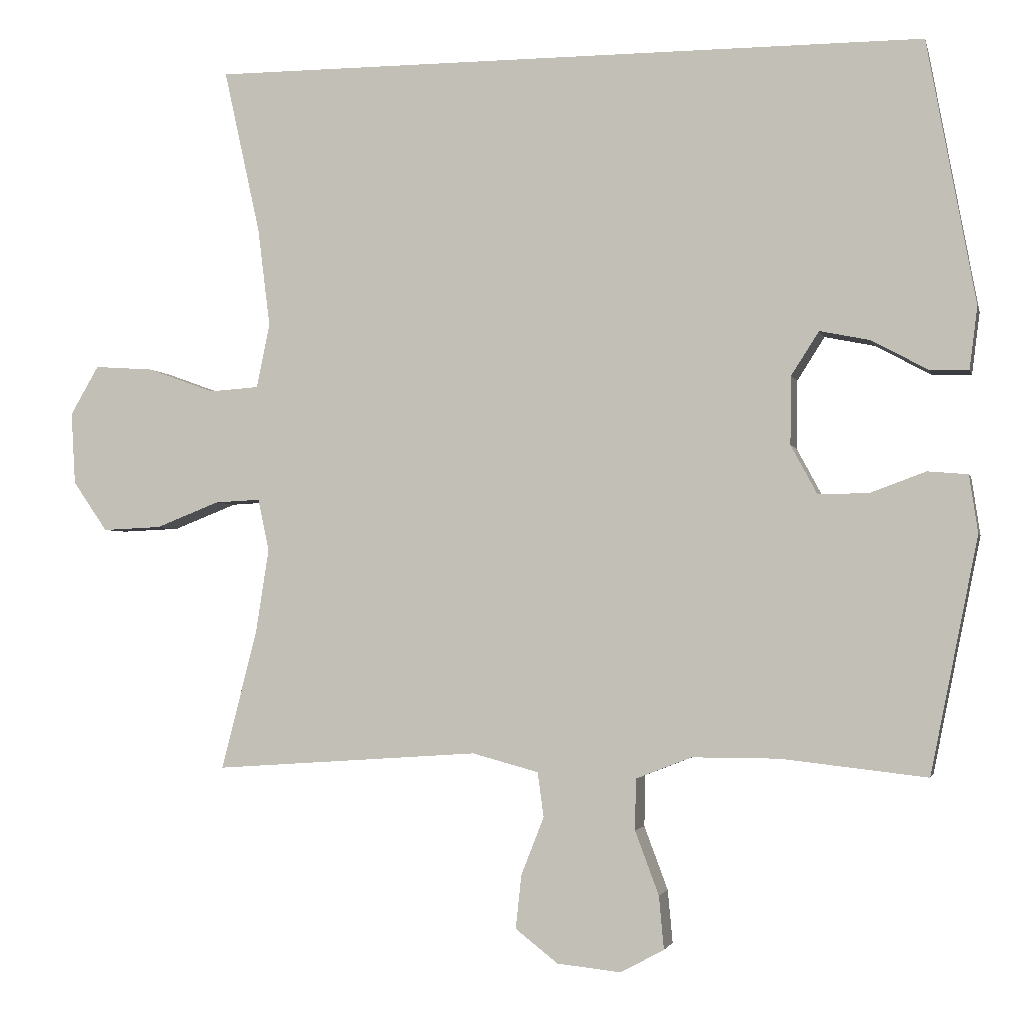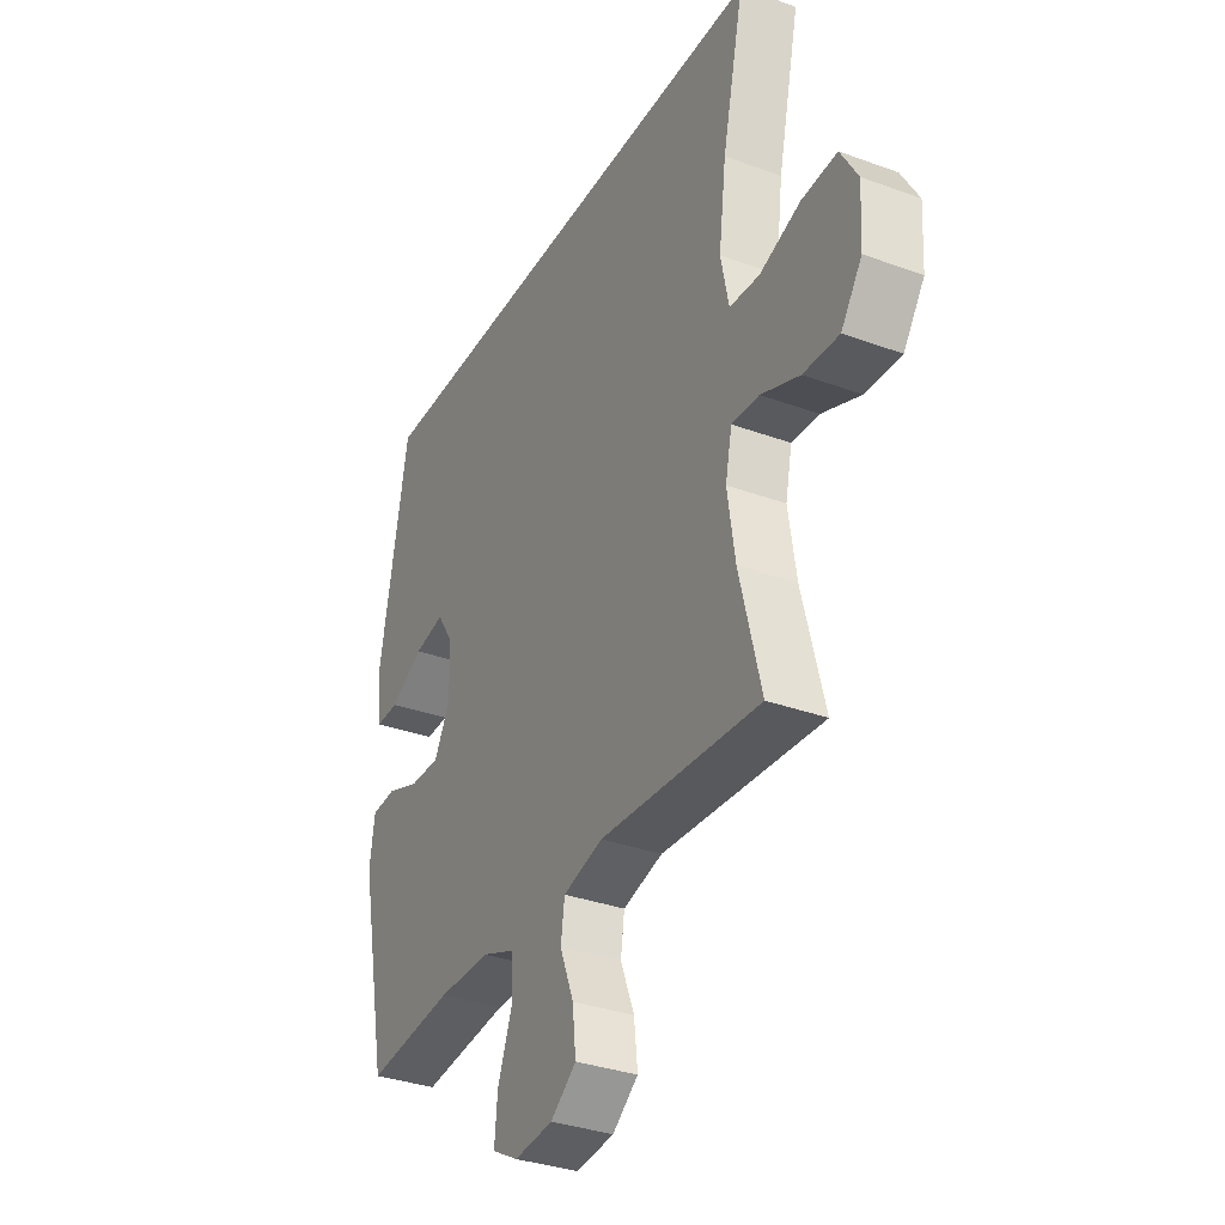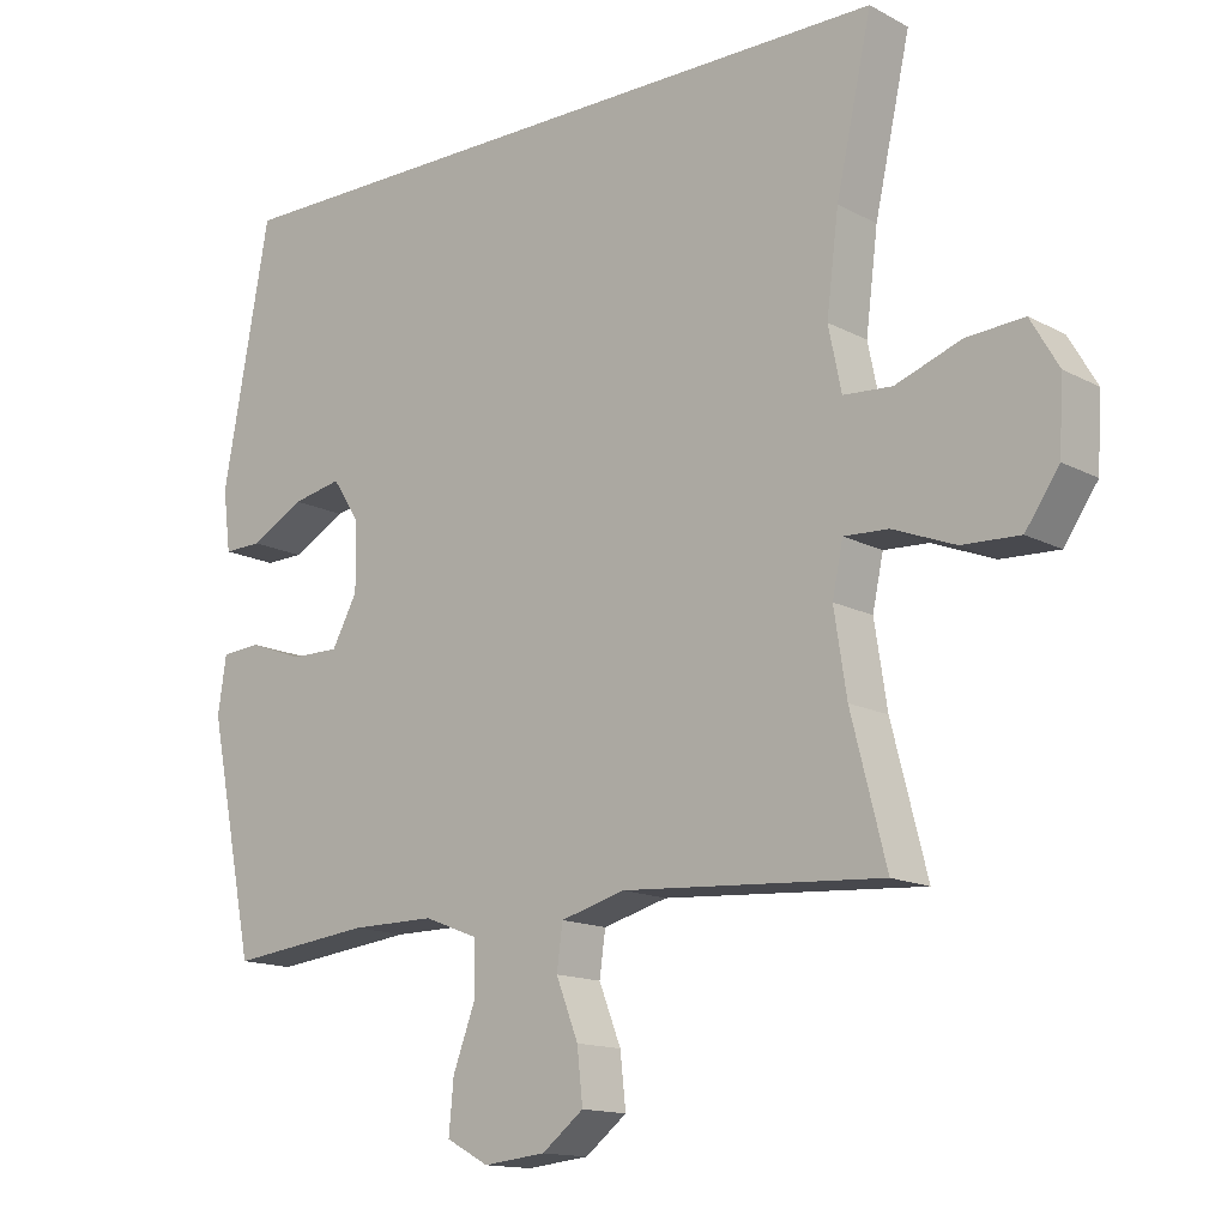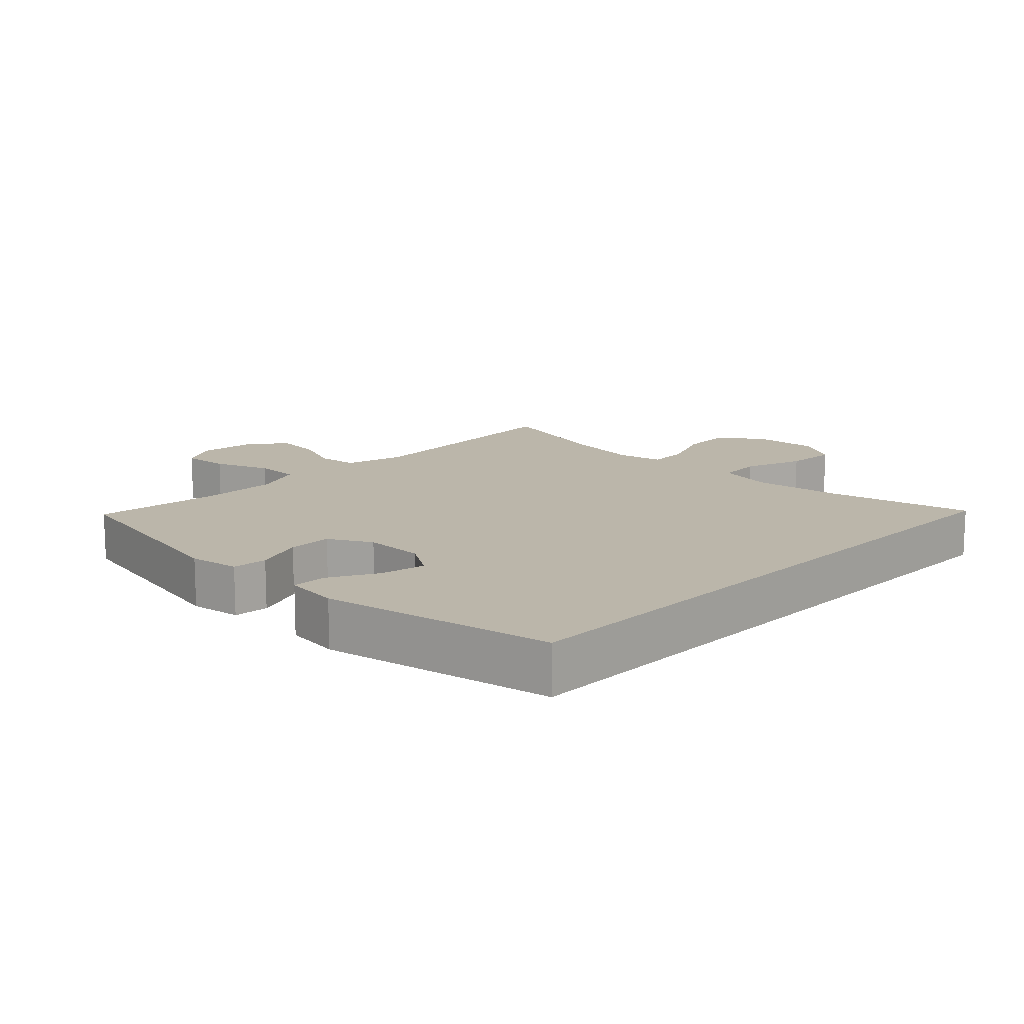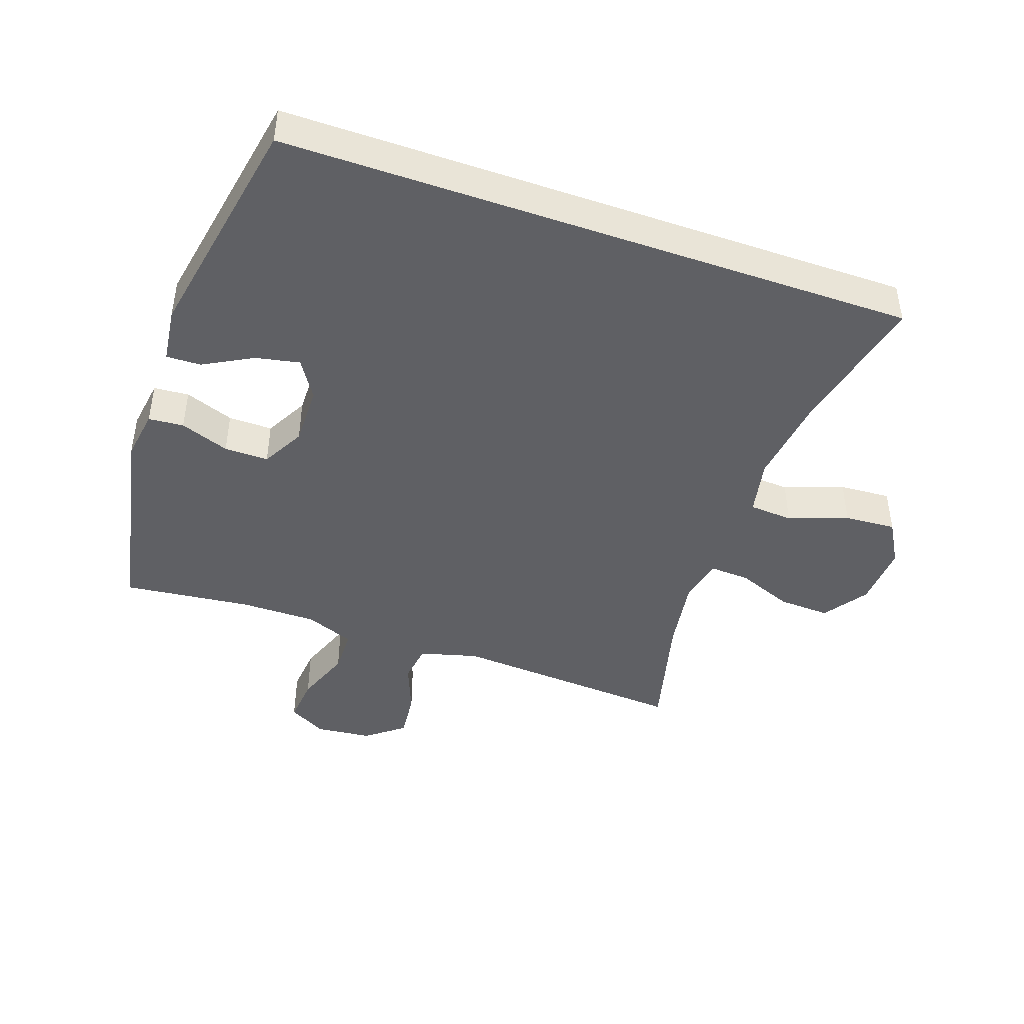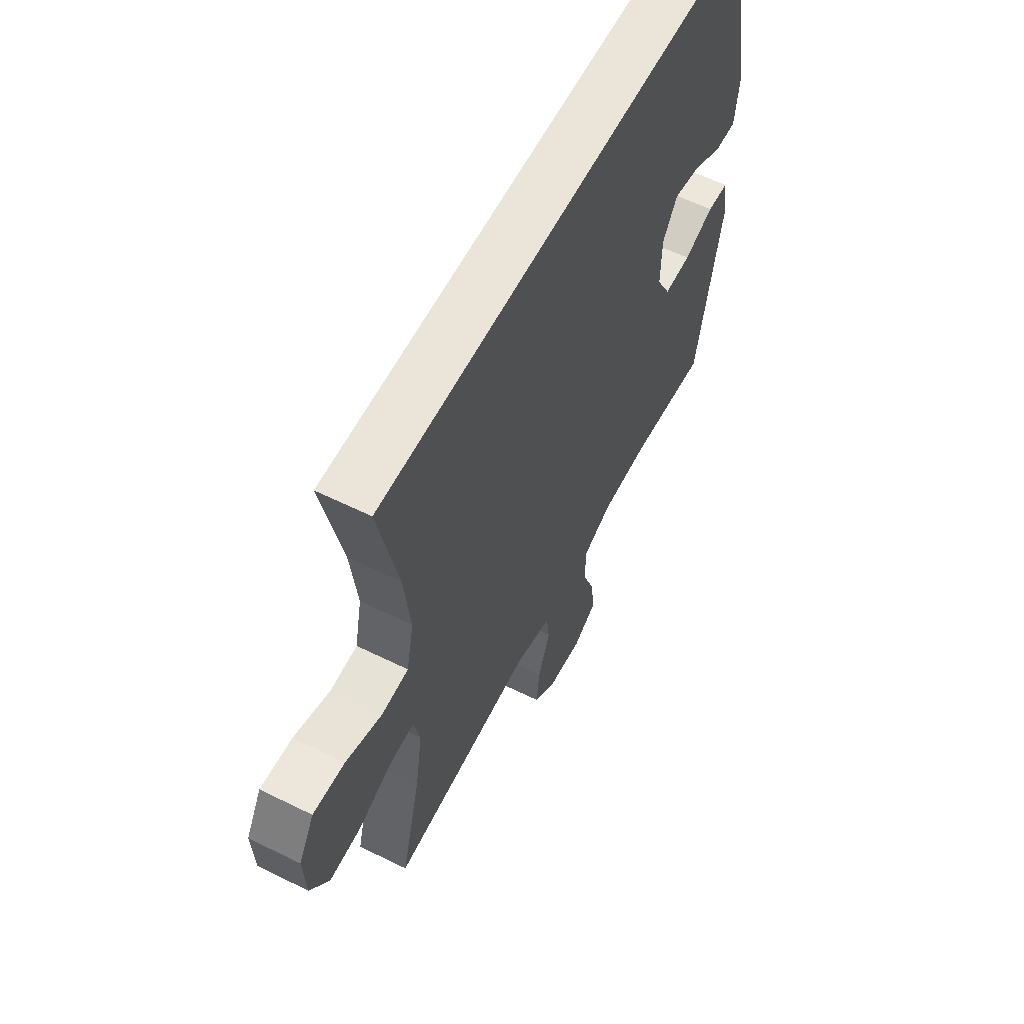
<metadata>
{"format":"obj","ext":"obj","renderer":"f3d","projection":"perspective","resolution":1024,"background":"white","views":[{"elev":-2.4,"azim":-167.1,"up":"+Z"},{"elev":-33.5,"azim":63.4,"up":"+Z"},{"elev":-14.3,"azim":40.8,"up":"+Z"},{"elev":13.9,"azim":-46.0,"up":"+Y"},{"elev":-44.7,"azim":-19.3,"up":"+Y"},{"elev":59.0,"azim":117.0,"up":"+Z"}]}
</metadata>
<code>
o path7084
v -0.3072 0.0375 -0.4464
v -0.1865 0.0375 -0.4462
v -0.1089 0.0375 -0.4764
v -0.1076 0.0375 -0.5477
v -0.1406 0.0375 -0.6363
v -0.1474 0.0375 -0.7099
v -0.08712 0.0375 -0.7425
v 0.001745 0.0375 -0.7332
v 0.06109 0.0375 -0.6869
v 0.05308 0.0375 -0.6124
v 0.02134 0.0375 -0.5315
v 0.02981 0.0375 -0.4695
v 0.1222 0.0375 -0.4445
v 0.4921 0.0375 -0.4695
v 0.4421 0.0375 -0.2737
v 0.4242 0.0375 -0.1579
v 0.4394 0.0375 -0.08571
v 0.5028 0.0375 -0.08891
v 0.5915 0.0375 -0.1237
v 0.6735 0.0375 -0.1272
v 0.7214 0.0375 -0.05772
v 0.7272 0.0375 0.04272
v 0.6875 0.0375 0.1109
v 0.6058 0.0375 0.1055
v 0.512 0.0375 0.07173
v 0.4427 0.0375 0.07651
v 0.4243 0.0375 0.166
v 0.4414 0.0375 0.3031
v 0.4921 0.0375 0.5322
v -0.5098 0.0375 0.5322
v -0.5772 0.0375 0.1655
v -0.5661 0.0375 0.07892
v -0.5115 0.0375 0.0803
v -0.4343 0.0375 0.1224
v -0.3641 0.0375 0.1367
v -0.3255 0.0375 0.07629
v -0.3242 0.0375 -0.01867
v -0.3606 0.0375 -0.08645
v -0.4304 0.0375 -0.08575
v -0.5084 0.0375 -0.05718
v -0.5641 0.0375 -0.06181
v -0.576 0.0375 -0.1419
v -0.5098 0.0375 -0.4695
v -0.3072 -0.0375 -0.4464
v -0.1865 -0.0375 -0.4462
v -0.1089 -0.0375 -0.4764
v -0.1076 -0.0375 -0.5477
v -0.1406 -0.0375 -0.6363
v -0.1474 -0.0375 -0.7099
v -0.08712 -0.0375 -0.7425
v 0.001745 -0.0375 -0.7332
v 0.06109 -0.0375 -0.6869
v 0.05308 -0.0375 -0.6124
v 0.02134 -0.0375 -0.5315
v 0.02981 -0.0375 -0.4695
v 0.1222 -0.0375 -0.4445
v 0.4921 -0.0375 -0.4695
v 0.4421 -0.0375 -0.2737
v 0.4242 -0.0375 -0.1579
v 0.4394 -0.0375 -0.08571
v 0.5028 -0.0375 -0.08891
v 0.5915 -0.0375 -0.1237
v 0.6735 -0.0375 -0.1272
v 0.7214 -0.0375 -0.05772
v 0.7272 -0.0375 0.04272
v 0.6875 -0.0375 0.1109
v 0.6058 -0.0375 0.1055
v 0.512 -0.0375 0.07173
v 0.4427 -0.0375 0.07651
v 0.4243 -0.0375 0.166
v 0.4414 -0.0375 0.3031
v 0.4921 -0.0375 0.5322
v -0.5098 -0.0375 0.5322
v -0.5772 -0.0375 0.1655
v -0.5661 -0.0375 0.07892
v -0.5115 -0.0375 0.0803
v -0.4343 -0.0375 0.1224
v -0.3641 -0.0375 0.1367
v -0.3255 -0.0375 0.07629
v -0.3242 -0.0375 -0.01867
v -0.3606 -0.0375 -0.08645
v -0.4304 -0.0375 -0.08575
v -0.5084 -0.0375 -0.05718
v -0.5641 -0.0375 -0.06181
v -0.576 -0.0375 -0.1419
v -0.5098 -0.0375 -0.4695
v -0.1474 0.0375 -0.7099
v -0.1474 0.0375 -0.7099
v -0.08712 0.0375 -0.7425
v 0.001745 0.0375 -0.7332
v 0.06109 0.0375 -0.6869
v -0.1406 0.0375 -0.6363
v 0.05308 0.0375 -0.6124
v -0.1076 0.0375 -0.5477
v 0.02134 0.0375 -0.5315
v -0.1089 0.0375 -0.4764
v -0.1089 0.0375 -0.4764
v 0.02981 0.0375 -0.4695
v 0.02981 0.0375 -0.4695
v -0.1865 0.0375 -0.4462
v 0.1222 0.0375 -0.4445
v -0.5098 0.0375 -0.4695
v -0.5098 0.0375 -0.4695
v -0.3072 0.0375 -0.4464
v 0.4921 0.0375 -0.4695
v 0.4921 0.0375 -0.4695
v 0.4421 0.0375 -0.2737
v 0.4242 0.0375 -0.1579
v -0.576 0.0375 -0.1419
v 0.4394 0.0375 -0.08571
v 0.4394 0.0375 -0.08571
v -0.5641 0.0375 -0.06181
v -0.5641 0.0375 -0.06181
v -0.3606 0.0375 -0.08645
v -0.3606 0.0375 -0.08645
v -0.4304 0.0375 -0.08575
v 0.5915 0.0375 -0.1237
v 0.6735 0.0375 -0.1272
v 0.7214 0.0375 -0.05772
v 0.5028 0.0375 -0.08891
v -0.3242 0.0375 -0.01867
v -0.5084 0.0375 -0.05718
v 0.7272 0.0375 0.04272
v -0.3255 0.0375 0.07629
v 0.6875 0.0375 0.1109
v 0.6875 0.0375 0.1109
v 0.512 0.0375 0.07173
v 0.4427 0.0375 0.07651
v 0.4427 0.0375 0.07651
v 0.6058 0.0375 0.1055
v -0.3641 0.0375 0.1367
v -0.3641 0.0375 0.1367
v 0.4243 0.0375 0.166
v -0.5772 0.0375 0.1655
v -0.5661 0.0375 0.07892
v -0.5661 0.0375 0.07892
v -0.5115 0.0375 0.0803
v -0.4343 0.0375 0.1224
v 0.4414 0.0375 0.3031
v -0.5098 0.0375 0.5322
v -0.5098 0.0375 0.5322
v 0.4921 0.0375 0.5322
v 0.4921 0.0375 0.5322
v -0.1474 -0.0375 -0.7099
v -0.1474 -0.0375 -0.7099
v -0.08712 -0.0375 -0.7425
v 0.001745 -0.0375 -0.7332
v 0.06109 -0.0375 -0.6869
v -0.1406 -0.0375 -0.6363
v 0.05308 -0.0375 -0.6124
v -0.1076 -0.0375 -0.5477
v 0.02134 -0.0375 -0.5315
v -0.1089 -0.0375 -0.4764
v -0.1089 -0.0375 -0.4764
v 0.02981 -0.0375 -0.4695
v 0.02981 -0.0375 -0.4695
v -0.1865 -0.0375 -0.4462
v 0.1222 -0.0375 -0.4445
v -0.5098 -0.0375 -0.4695
v -0.5098 -0.0375 -0.4695
v -0.3072 -0.0375 -0.4464
v 0.4921 -0.0375 -0.4695
v 0.4921 -0.0375 -0.4695
v 0.4421 -0.0375 -0.2737
v 0.4242 -0.0375 -0.1579
v -0.576 -0.0375 -0.1419
v 0.4394 -0.0375 -0.08571
v 0.4394 -0.0375 -0.08571
v -0.5641 -0.0375 -0.06181
v -0.5641 -0.0375 -0.06181
v -0.3606 -0.0375 -0.08645
v -0.3606 -0.0375 -0.08645
v -0.4304 -0.0375 -0.08575
v 0.5915 -0.0375 -0.1237
v 0.6735 -0.0375 -0.1272
v 0.7214 -0.0375 -0.05772
v 0.5028 -0.0375 -0.08891
v -0.3242 -0.0375 -0.01867
v -0.5084 -0.0375 -0.05718
v 0.7272 -0.0375 0.04272
v -0.3255 -0.0375 0.07629
v 0.6875 -0.0375 0.1109
v 0.6875 -0.0375 0.1109
v 0.512 -0.0375 0.07173
v 0.4427 -0.0375 0.07651
v 0.4427 -0.0375 0.07651
v 0.6058 -0.0375 0.1055
v -0.3641 -0.0375 0.1367
v -0.3641 -0.0375 0.1367
v 0.4243 -0.0375 0.166
v -0.5772 -0.0375 0.1655
v -0.5661 -0.0375 0.07892
v -0.5661 -0.0375 0.07892
v -0.5115 -0.0375 0.0803
v -0.4343 -0.0375 0.1224
v 0.4414 -0.0375 0.3031
v -0.5098 -0.0375 0.5322
v -0.5098 -0.0375 0.5322
v 0.4921 -0.0375 0.5322
v 0.4921 -0.0375 0.5322
f 158 178 155
f 196 188 181
f 146 149 144
f 155 178 157
f 147 149 146
f 174 184 177
f 150 149 147
f 176 187 174
f 164 158 162
f 167 178 165
f 180 187 176
f 151 149 150
f 195 191 194
f 197 196 199
f 177 184 167
f 155 153 152
f 197 188 196
f 165 178 158
f 171 173 161
f 166 173 179
f 152 153 151
f 150 147 148
f 157 171 161
f 173 166 159
f 152 151 150
f 196 181 190
f 191 195 197
f 185 178 167
f 178 171 157
f 194 191 192
f 175 176 174
f 185 167 184
f 174 187 184
f 164 165 158
f 161 173 159
f 182 187 180
f 155 157 153
f 190 181 185
f 188 197 195
f 166 179 169
f 185 181 178
f 88 7 50 145
f 7 8 51 50
f 8 9 52 51
f 5 6 49 48
f 9 10 53 52
f 4 5 48 47
f 10 11 54 53
f 97 4 47 154
f 11 99 156 54
f 2 3 46 45
f 12 13 56 55
f 103 1 44 160
f 13 106 163 56
f 1 2 45 44
f 14 15 58 57
f 15 16 59 58
f 42 43 86 85
f 16 111 168 59
f 113 42 85 170
f 115 39 82 172
f 19 20 63 62
f 20 21 64 63
f 18 19 62 61
f 17 18 61 60
f 37 38 81 80
f 40 41 84 83
f 39 40 83 82
f 21 22 65 64
f 36 37 80 79
f 22 126 183 65
f 25 129 186 68
f 24 25 68 67
f 23 24 67 66
f 132 36 79 189
f 26 27 70 69
f 31 136 193 74
f 32 33 76 75
f 33 34 77 76
f 34 35 78 77
f 27 28 71 70
f 141 31 74 198
f 143 30 73 200
f 28 29 72 71
f 101 98 121
f 139 124 131
f 89 87 92
f 98 100 121
f 90 89 92
f 117 120 127
f 93 90 92
f 119 117 130
f 107 105 101
f 110 108 121
f 123 119 130
f 94 93 92
f 138 137 134
f 140 142 139
f 120 110 127
f 98 95 96
f 140 139 131
f 108 101 121
f 114 104 116
f 109 122 116
f 95 94 96
f 93 91 90
f 100 104 114
f 116 102 109
f 95 93 94
f 139 133 124
f 134 140 138
f 128 110 121
f 121 100 114
f 137 135 134
f 118 117 119
f 128 127 110
f 117 127 130
f 107 101 108
f 104 102 116
f 125 123 130
f 98 96 100
f 133 128 124
f 131 138 140
f 109 112 122
f 128 121 124

</code>
